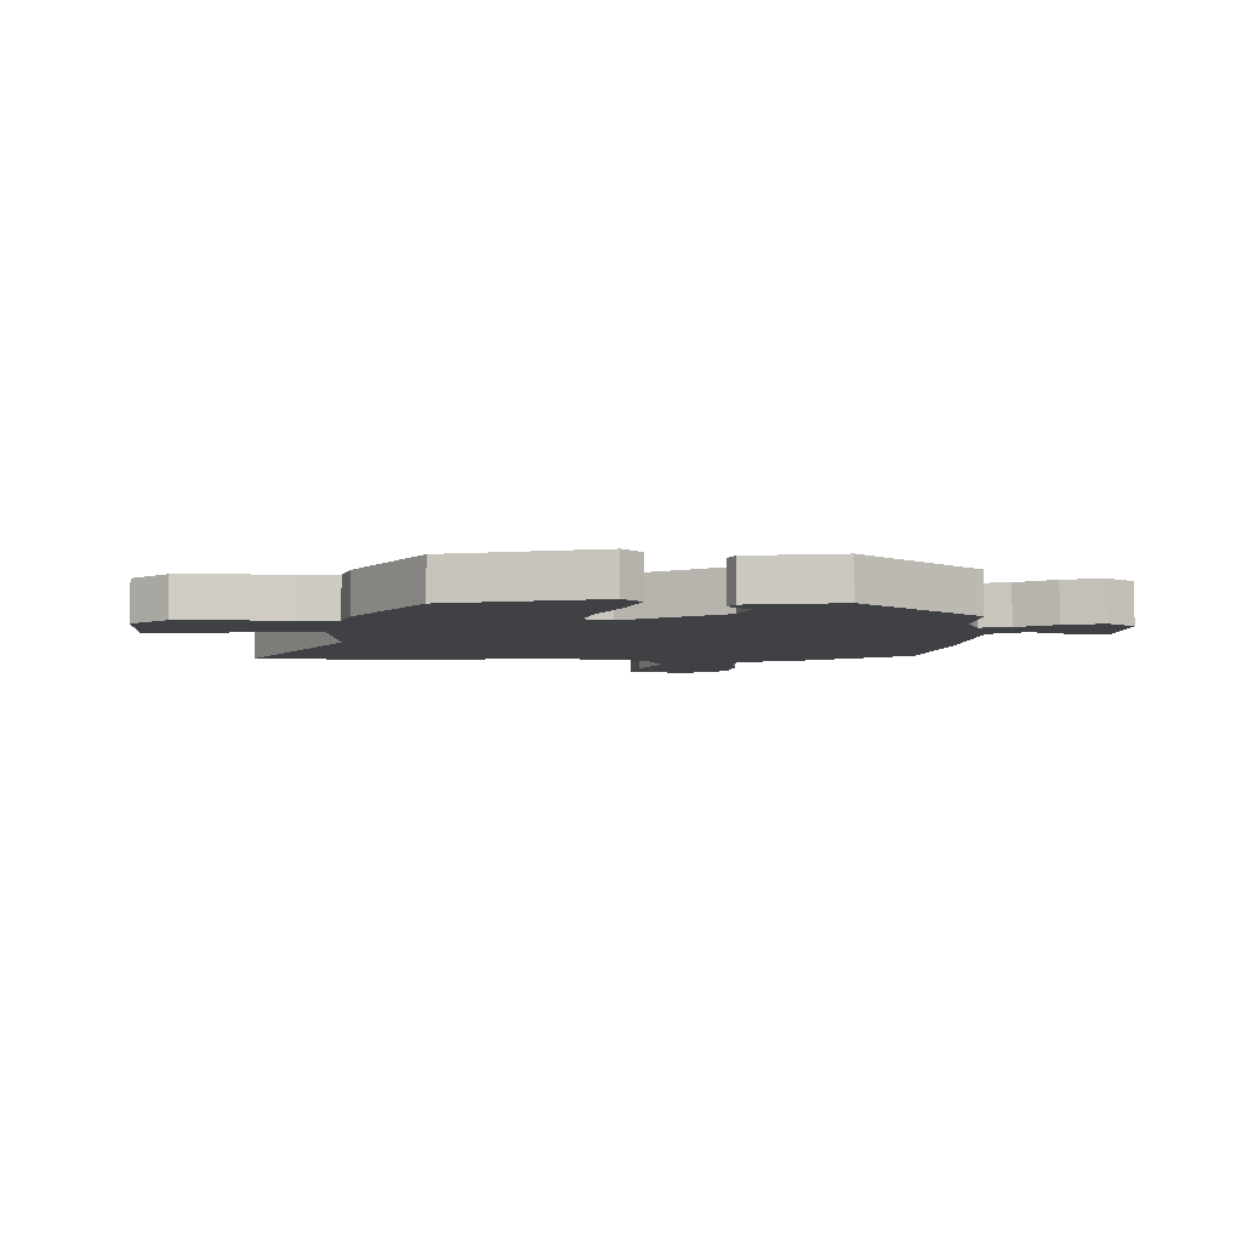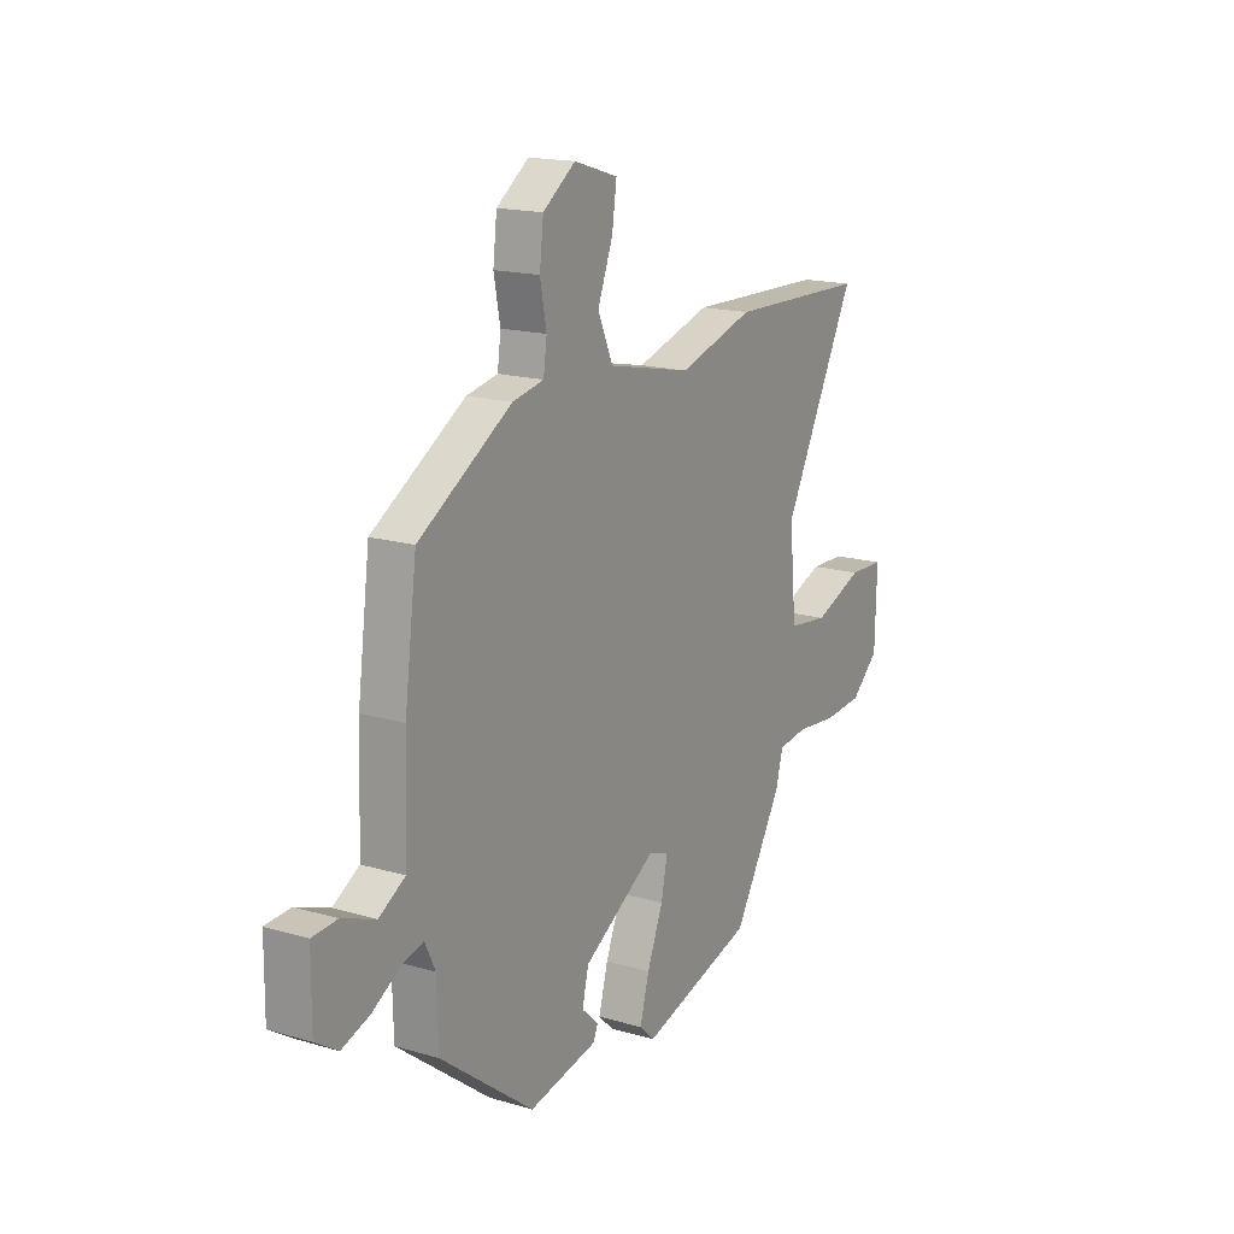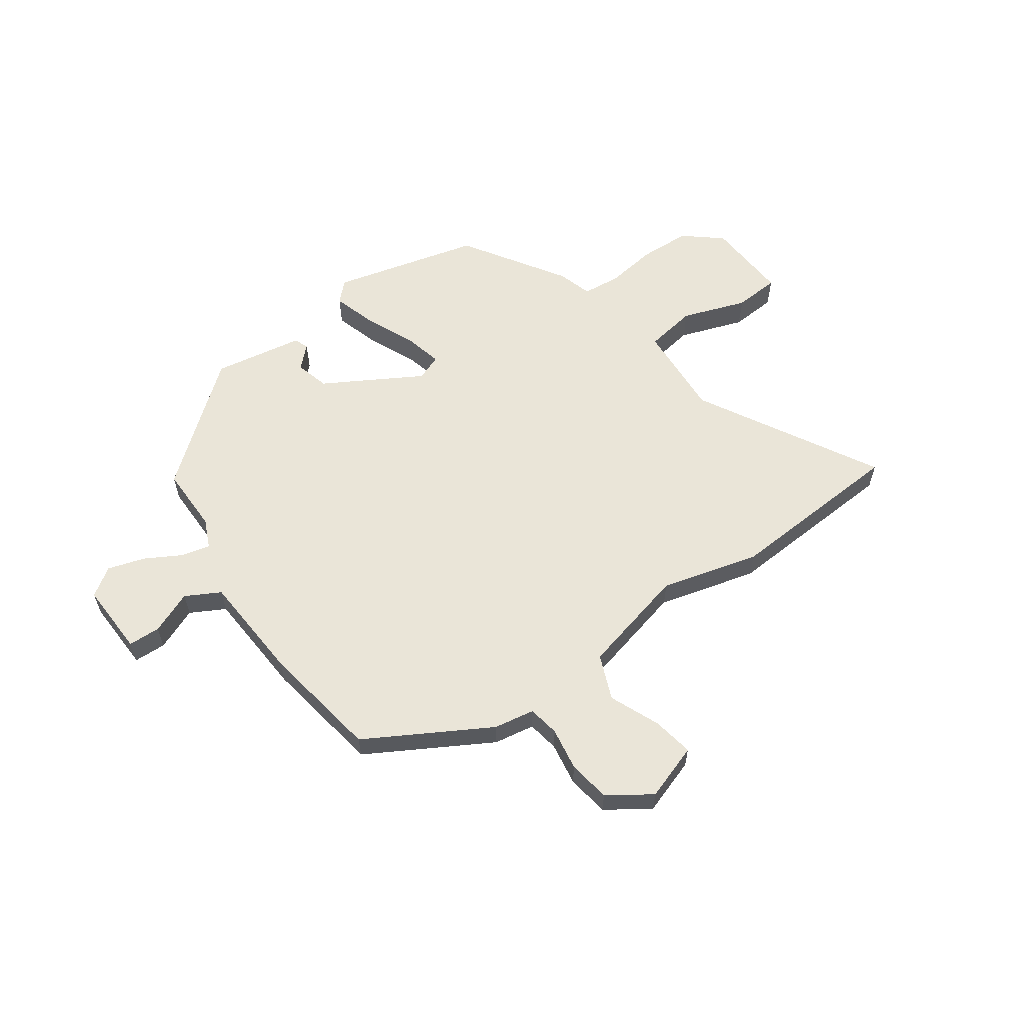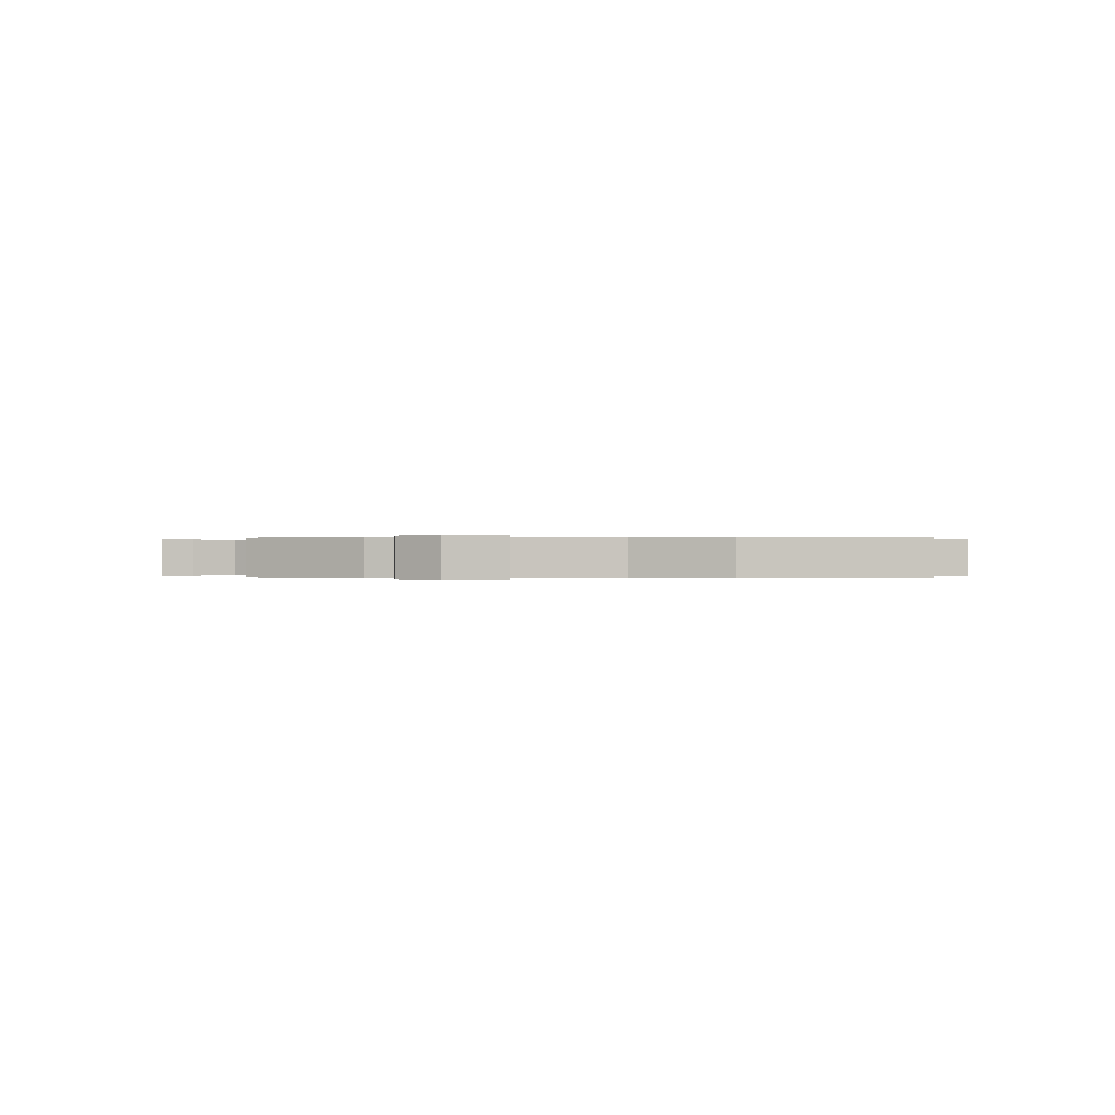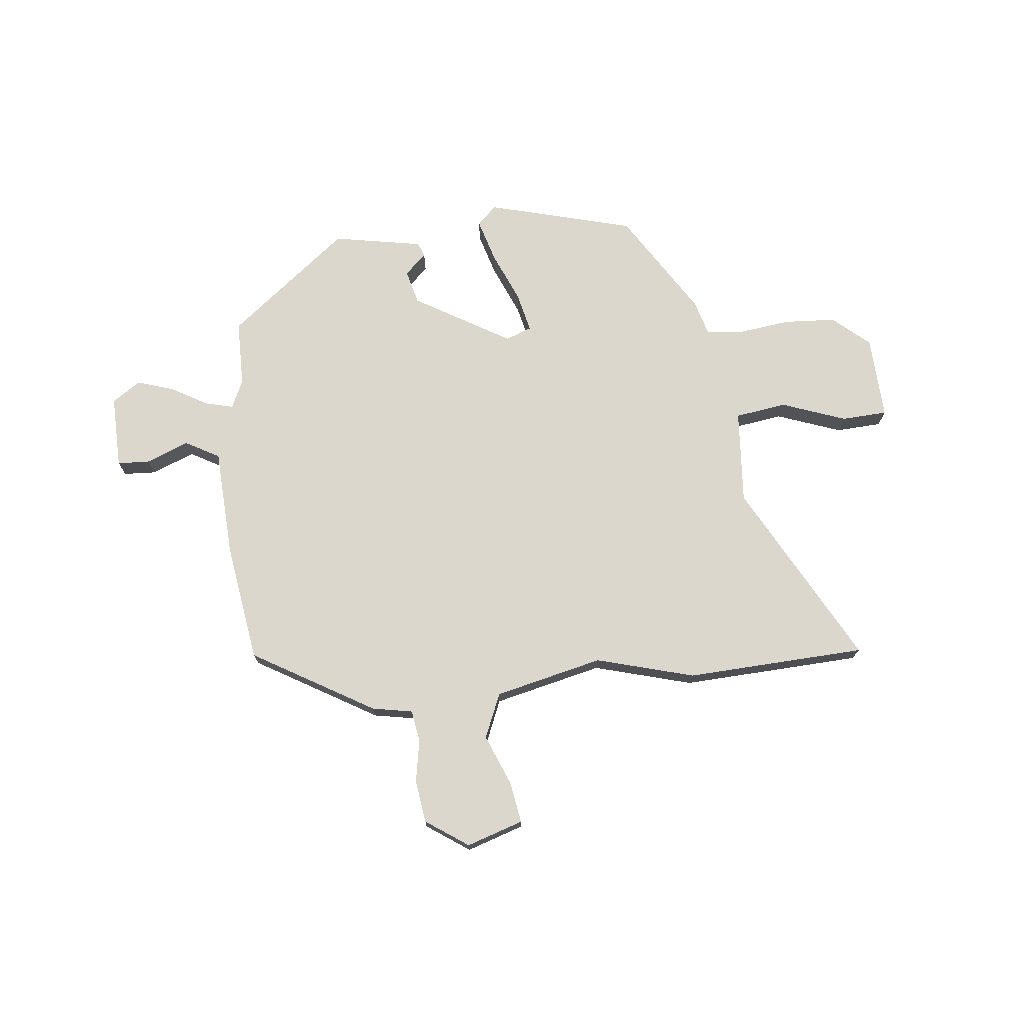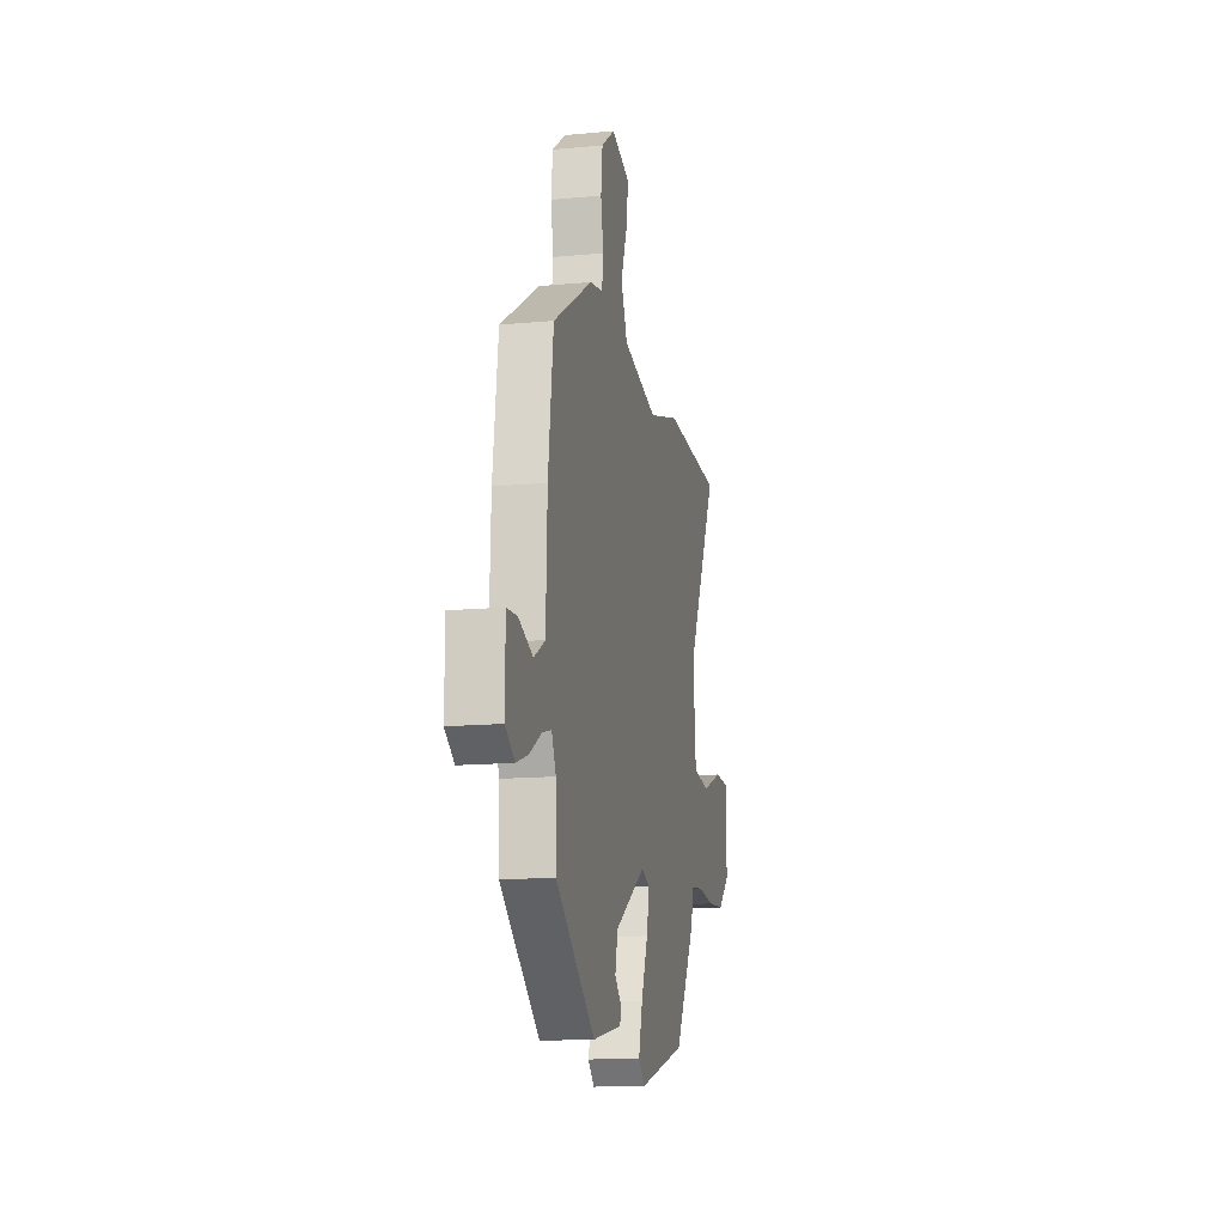
<metadata>
{"format":"obj","ext":"obj","renderer":"f3d","projection":"perspective","resolution":1024,"background":"white","views":[{"elev":-5.7,"azim":176.2,"up":"+Y"},{"elev":17.0,"azim":-59.4,"up":"+Z"},{"elev":59.4,"azim":-37.0,"up":"+Y"},{"elev":0.0,"azim":1.3,"up":"+Y"},{"elev":73.2,"azim":-7.1,"up":"+Y"},{"elev":-14.3,"azim":-78.5,"up":"+Z"}]}
</metadata>
<code>
v -0.449 0.07 -0.335
v -0.452 0.07 -0.213
v -0.477 0.07 -0.161
v -0.529 0.07 -0.175
v -0.594 0.07 -0.214
v -0.661 0.07 -0.237
v -0.714 0.07 -0.203
v -0.713 0.07 -0.069
v -0.654 0.07 -0.065
v -0.575 0.07 -0.095
v -0.513 0.07 -0.059
v -0.506 0.07 0.139
v -0.477 0.07 0.358
v -0.257 0.07 0.492
v -0.183 0.07 0.507
v -0.175 0.07 0.565
v -0.19 0.07 0.643
v -0.181 0.07 0.721
v -0.104 0.07 0.776
v 0 0.07 0.744
v -0.011 0.07 0.668
v -0.047 0.07 0.575
v -0.011 0.07 0.494
v 0.188 0.07 0.451
v 0.367 0.07 0.504
v 0.697 0.07 0.494
v 0.523 0.07 0.158
v 0.539 0.07 -0.015
v 0.634 0.07 -0.027
v 0.751 0.07 0.018
v 0.835 0.07 0.015
v 0.831 0.07 -0.139
v 0.765 0.07 -0.198
v 0.671 0.07 -0.205
v 0.576 0.07 -0.195
v 0.506 0.07 -0.204
v 0.489 0.07 -0.268
v 0.374 0.07 -0.459
v 0.105 0.07 -0.536
v 0.069 0.07 -0.502
v 0.091 0.07 -0.422
v 0.129 0.07 -0.328
v 0.144 0.07 -0.256
v 0.096 0.07 -0.239
v -0.078 0.07 -0.346
v -0.093 0.07 -0.409
v -0.053 0.07 -0.446
v -0.063 0.07 -0.472
v -0.227 0.07 -0.505
v -0.449 0 -0.335
v -0.452 0 -0.213
v -0.477 0 -0.161
v -0.529 0 -0.175
v -0.594 0 -0.214
v -0.661 0 -0.237
v -0.714 0 -0.203
v -0.713 0 -0.069
v -0.654 0 -0.065
v -0.575 0 -0.095
v -0.513 0 -0.059
v -0.506 0 0.139
v -0.477 0 0.358
v -0.257 0 0.492
v -0.183 0 0.507
v -0.175 0 0.565
v -0.19 0 0.643
v -0.181 0 0.721
v -0.104 0 0.776
v 0 0 0.744
v -0.011 0 0.668
v -0.047 0 0.575
v -0.011 0 0.494
v 0.188 0 0.451
v 0.367 0 0.504
v 0.697 0 0.494
v 0.523 0 0.158
v 0.539 0 -0.015
v 0.634 0 -0.027
v 0.751 0 0.018
v 0.835 0 0.015
v 0.831 0 -0.139
v 0.765 0 -0.198
v 0.671 0 -0.205
v 0.576 0 -0.195
v 0.506 0 -0.204
v 0.489 0 -0.268
v 0.374 0 -0.459
v 0.105 0 -0.536
v 0.069 0 -0.502
v 0.091 0 -0.422
v 0.129 0 -0.328
v 0.144 0 -0.256
v 0.096 0 -0.239
v -0.078 0 -0.346
v -0.093 0 -0.409
v -0.053 0 -0.446
v -0.063 0 -0.472
v -0.227 0 -0.505
f 49 1 2
f 48 49 2
f 47 48 2
f 46 47 2
f 45 46 2 3
f 44 45 3
f 40 41 42
f 39 40 42
f 38 39 42
f 37 38 42
f 36 37 42
f 36 42 43
f 33 34 35
f 32 33 35
f 31 32 35
f 30 31 35
f 29 30 35
f 28 29 35 36
f 36 43 44
f 28 36 44
f 27 28 44
f 27 44 3
f 26 27 3
f 25 26 3
f 24 25 3
f 20 21 22
f 19 20 22
f 18 19 22
f 17 18 22
f 16 17 22
f 15 16 22 23
f 23 24 3
f 15 23 3
f 14 15 3
f 13 14 3
f 12 13 3
f 11 12 3
f 8 9 10
f 7 8 10
f 6 7 10
f 5 6 10
f 4 5 10
f 3 4 10 11
f 51 50 98
f 51 98 97
f 51 97 96
f 51 96 95
f 52 51 95 94
f 52 94 93
f 91 90 89
f 91 89 88
f 91 88 87
f 91 87 86
f 91 86 85
f 92 91 85
f 84 83 82
f 84 82 81
f 84 81 80
f 84 80 79
f 84 79 78
f 85 84 78 77
f 93 92 85
f 93 85 77
f 93 77 76
f 52 93 76
f 52 76 75
f 52 75 74
f 52 74 73
f 71 70 69
f 71 69 68
f 71 68 67
f 71 67 66
f 71 66 65
f 72 71 65 64
f 52 73 72
f 52 72 64
f 52 64 63
f 52 63 62
f 52 62 61
f 52 61 60
f 59 58 57
f 59 57 56
f 59 56 55
f 59 55 54
f 59 54 53
f 60 59 53 52
f 1 50 51 2
f 2 51 52 3
f 3 52 53 4
f 4 53 54 5
f 5 54 55 6
f 6 55 56 7
f 7 56 57 8
f 8 57 58 9
f 9 58 59 10
f 10 59 60 11
f 11 60 61 12
f 12 61 62 13
f 13 62 63 14
f 14 63 64 15
f 15 64 65 16
f 16 65 66 17
f 17 66 67 18
f 18 67 68 19
f 19 68 69 20
f 20 69 70 21
f 21 70 71 22
f 22 71 72 23
f 23 72 73 24
f 24 73 74 25
f 25 74 75 26
f 26 75 76 27
f 27 76 77 28
f 28 77 78 29
f 29 78 79 30
f 30 79 80 31
f 31 80 81 32
f 32 81 82 33
f 33 82 83 34
f 34 83 84 35
f 35 84 85 36
f 36 85 86 37
f 37 86 87 38
f 38 87 88 39
f 39 88 89 40
f 40 89 90 41
f 41 90 91 42
f 42 91 92 43
f 43 92 93 44
f 44 93 94 45
f 45 94 95 46
f 46 95 96 47
f 47 96 97 48
f 48 97 98 49
f 49 98 50 1

</code>
